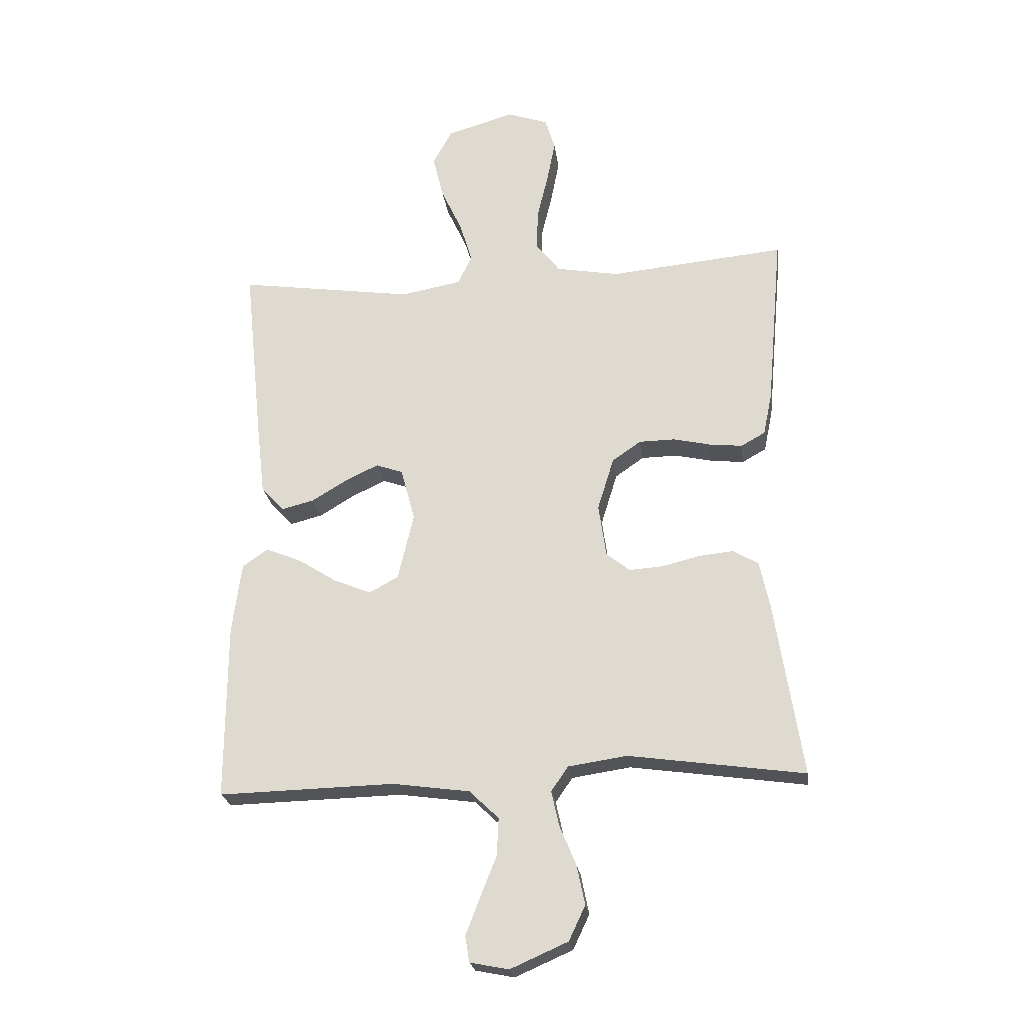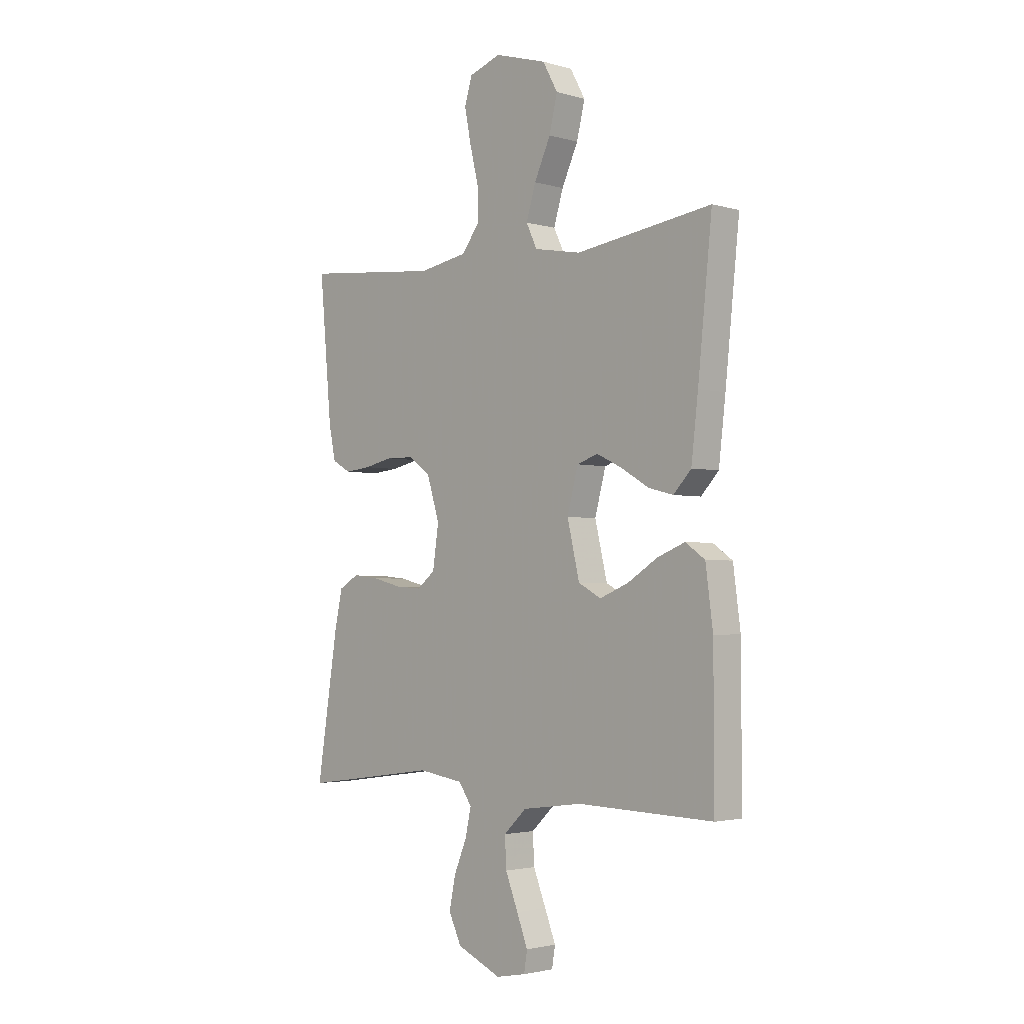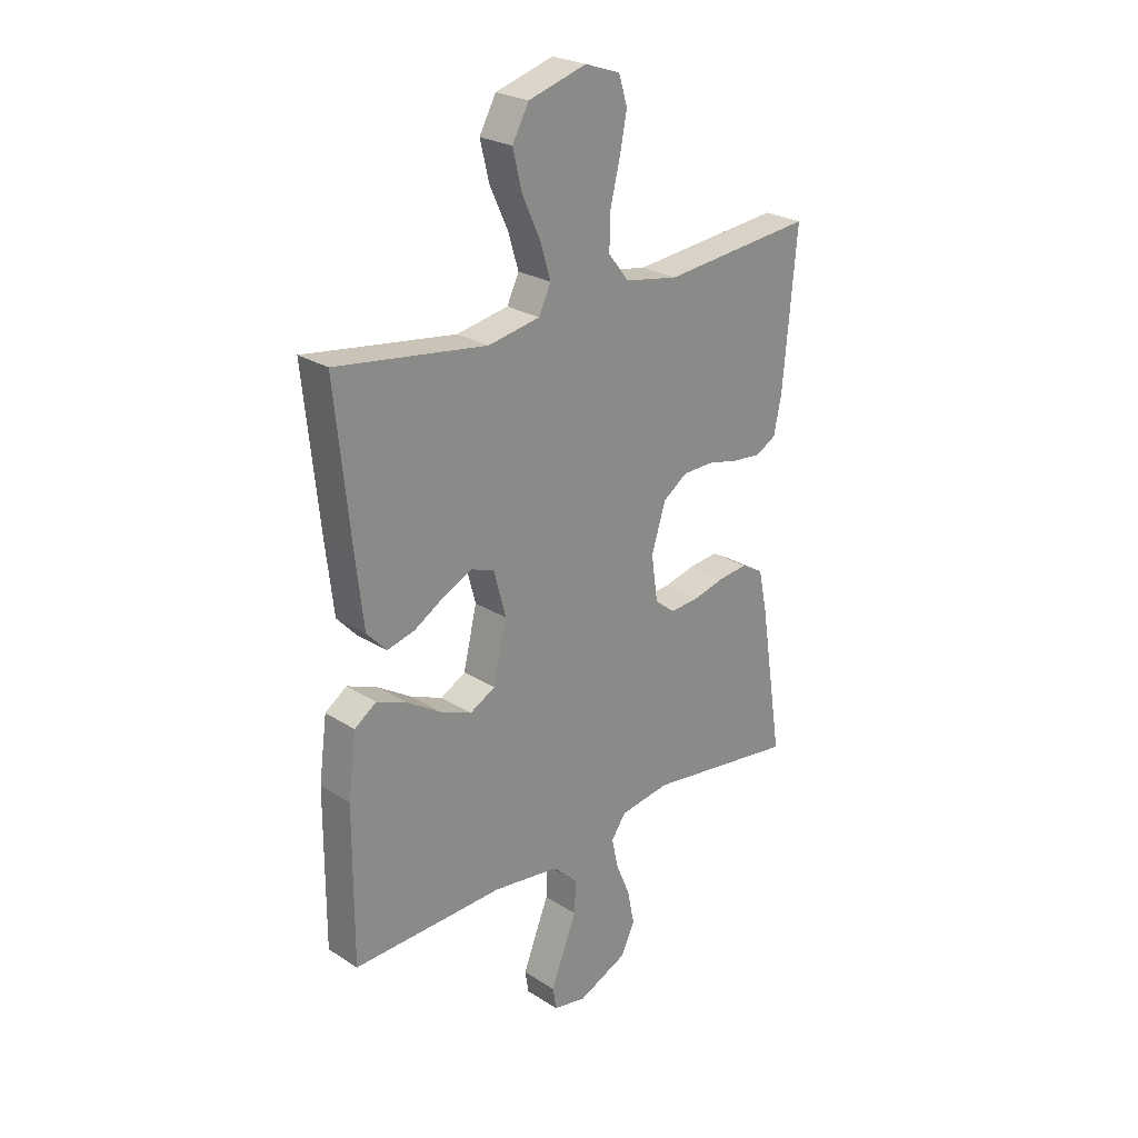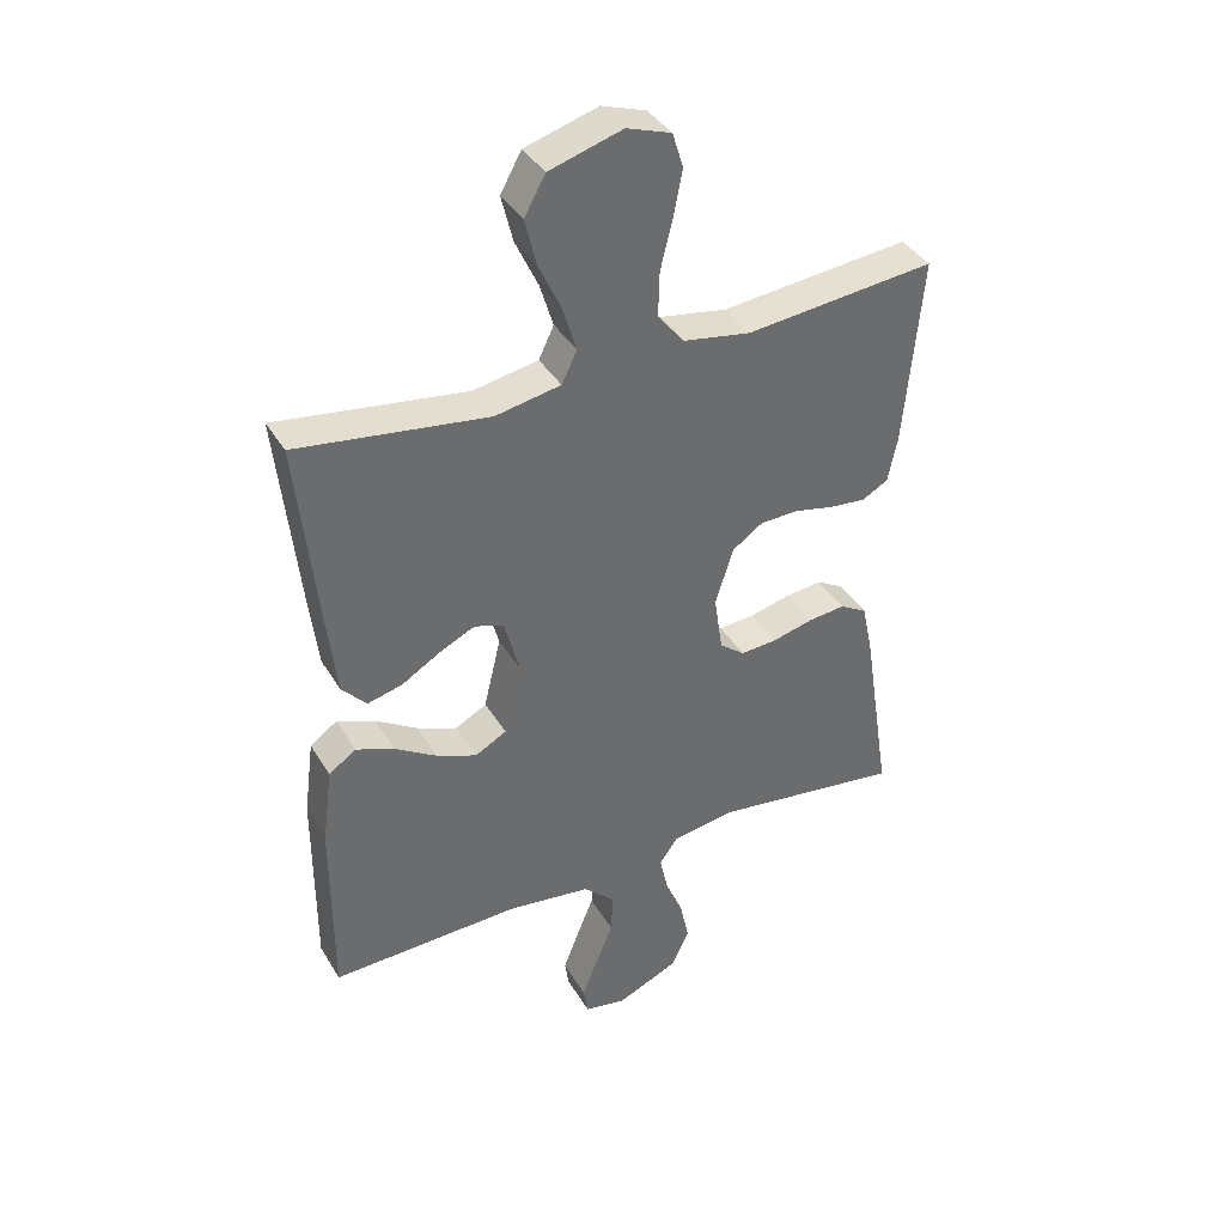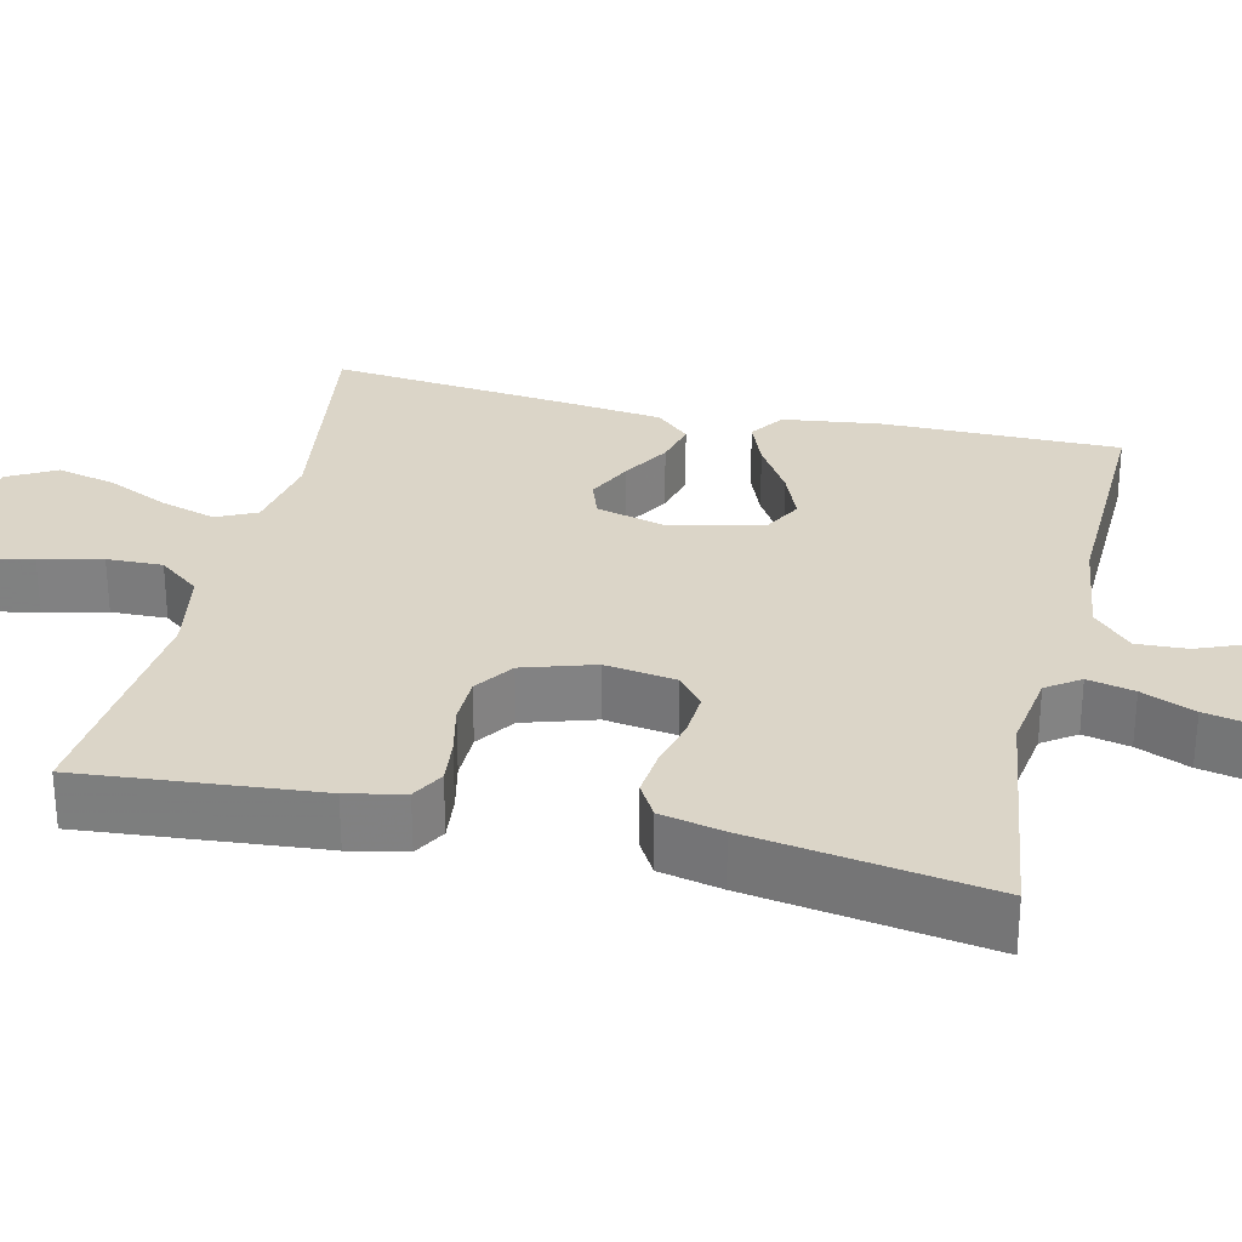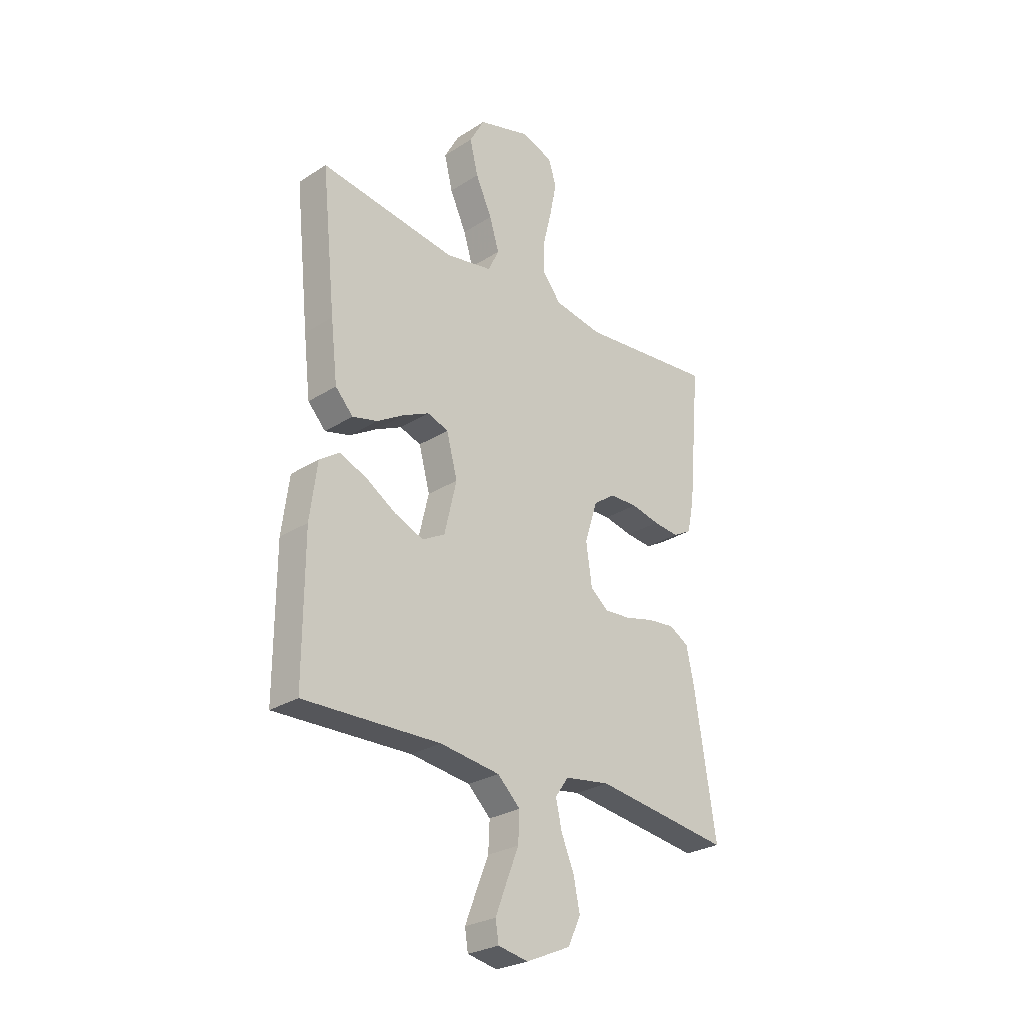
<metadata>
{"format":"obj","ext":"obj","renderer":"f3d","projection":"perspective","resolution":1024,"background":"white","views":[{"elev":-23.2,"azim":7.5,"up":"+Z"},{"elev":-2.5,"azim":-134.5,"up":"+Z"},{"elev":25.2,"azim":-44.4,"up":"+Z"},{"elev":38.9,"azim":-27.9,"up":"+Z"},{"elev":29.5,"azim":103.1,"up":"+Y"},{"elev":-27.2,"azim":-45.5,"up":"+Z"}]}
</metadata>
<code>
v 0.5 0.07 -0.5
v 0.2 0.07 -0.458
v 0.1 0.07 -0.473
v 0.071 0.07 -0.515
v 0.084 0.07 -0.574
v 0.112 0.07 -0.641
v 0.126 0.07 -0.709
v 0.098 0.07 -0.768
v 0 0.07 -0.811
v -0.066 0.07 -0.798
v -0.073 0.07 -0.754
v -0.049 0.07 -0.692
v -0.021 0.07 -0.622
v -0.018 0.07 -0.558
v -0.068 0.07 -0.51
v -0.2 0.07 -0.492
v -0.5 0.07 -0.5
v -0.499 0.07 -0.2
v -0.483 0.07 -0.079
v -0.44 0.07 -0.049
v -0.38 0.07 -0.073
v -0.313 0.07 -0.115
v -0.25 0.07 -0.141
v -0.2 0.07 -0.114
v -0.173 0.07 0
v -0.197 0.07 0.09
v -0.243 0.07 0.106
v -0.3 0.07 0.079
v -0.36 0.07 0.043
v -0.415 0.07 0.029
v -0.454 0.07 0.071
v -0.469 0.07 0.2
v -0.5 0.07 0.5
v -0.2 0.07 0.457
v -0.097 0.07 0.476
v -0.073 0.07 0.526
v -0.094 0.07 0.595
v -0.13 0.07 0.673
v -0.148 0.07 0.747
v -0.115 0.07 0.807
v 0 0.07 0.841
v 0.07 0.07 0.817
v 0.087 0.07 0.762
v 0.073 0.07 0.69
v 0.054 0.07 0.612
v 0.052 0.07 0.542
v 0.093 0.07 0.49
v 0.2 0.07 0.471
v 0.5 0.07 0.5
v 0.473 0.07 0.2
v 0.458 0.07 0.128
v 0.417 0.07 0.105
v 0.36 0.07 0.111
v 0.297 0.07 0.125
v 0.236 0.07 0.124
v 0.187 0.07 0.09
v 0.159 0.07 0
v 0.172 0.07 -0.09
v 0.212 0.07 -0.122
v 0.27 0.07 -0.118
v 0.334 0.07 -0.102
v 0.393 0.07 -0.096
v 0.436 0.07 -0.121
v 0.453 0.07 -0.2
v 0.5 0 -0.5
v 0.2 0 -0.458
v 0.1 0 -0.473
v 0.071 0 -0.515
v 0.084 0 -0.574
v 0.112 0 -0.641
v 0.126 0 -0.709
v 0.098 0 -0.768
v 0 0 -0.811
v -0.066 0 -0.798
v -0.073 0 -0.754
v -0.049 0 -0.692
v -0.021 0 -0.622
v -0.018 0 -0.558
v -0.068 0 -0.51
v -0.2 0 -0.492
v -0.5 0 -0.5
v -0.499 0 -0.2
v -0.483 0 -0.079
v -0.44 0 -0.049
v -0.38 0 -0.073
v -0.313 0 -0.115
v -0.25 0 -0.141
v -0.2 0 -0.114
v -0.173 0 0
v -0.197 0 0.09
v -0.243 0 0.106
v -0.3 0 0.079
v -0.36 0 0.043
v -0.415 0 0.029
v -0.454 0 0.071
v -0.469 0 0.2
v -0.5 0 0.5
v -0.2 0 0.457
v -0.097 0 0.476
v -0.073 0 0.526
v -0.094 0 0.595
v -0.13 0 0.673
v -0.148 0 0.747
v -0.115 0 0.807
v 0 0 0.841
v 0.07 0 0.817
v 0.087 0 0.762
v 0.073 0 0.69
v 0.054 0 0.612
v 0.052 0 0.542
v 0.093 0 0.49
v 0.2 0 0.471
v 0.5 0 0.5
v 0.473 0 0.2
v 0.458 0 0.128
v 0.417 0 0.105
v 0.36 0 0.111
v 0.297 0 0.125
v 0.236 0 0.124
v 0.187 0 0.09
v 0.159 0 0
v 0.172 0 -0.09
v 0.212 0 -0.122
v 0.27 0 -0.118
v 0.334 0 -0.102
v 0.393 0 -0.096
v 0.436 0 -0.121
v 0.453 0 -0.2
f 64 1 2
f 63 64 2
f 62 63 2
f 61 62 2
f 60 61 2
f 59 60 2 3
f 58 59 3 4
f 57 58 4
f 52 53 54
f 51 52 54
f 50 51 54
f 49 50 54
f 48 49 54
f 47 48 54 55
f 46 47 55 56
f 43 44 45
f 42 43 45
f 41 42 45
f 40 41 45
f 39 40 45
f 38 39 45
f 37 38 45
f 36 37 45 46
f 46 56 57
f 36 46 57
f 35 36 57
f 32 33 34
f 31 32 34
f 30 31 34
f 29 30 34
f 28 29 34
f 27 28 34 35
f 20 21 22
f 19 20 22
f 18 19 22
f 17 18 22
f 16 17 22
f 15 16 22 23
f 14 15 23 24
f 11 12 13
f 10 11 13
f 9 10 13
f 8 9 13
f 7 8 13
f 6 7 13
f 5 6 13
f 4 5 13 14
f 14 24 25
f 4 14 25
f 57 4 25
f 26 27 35 57
f 25 26 57
f 66 65 128
f 66 128 127
f 66 127 126
f 66 126 125
f 66 125 124
f 67 66 124 123
f 68 67 123 122
f 68 122 121
f 118 117 116
f 118 116 115
f 118 115 114
f 118 114 113
f 118 113 112
f 119 118 112 111
f 120 119 111 110
f 109 108 107
f 109 107 106
f 109 106 105
f 109 105 104
f 109 104 103
f 109 103 102
f 109 102 101
f 110 109 101 100
f 121 120 110
f 121 110 100
f 121 100 99
f 98 97 96
f 98 96 95
f 98 95 94
f 98 94 93
f 98 93 92
f 99 98 92 91
f 86 85 84
f 86 84 83
f 86 83 82
f 86 82 81
f 86 81 80
f 87 86 80 79
f 88 87 79 78
f 77 76 75
f 77 75 74
f 77 74 73
f 77 73 72
f 77 72 71
f 77 71 70
f 77 70 69
f 78 77 69 68
f 89 88 78
f 89 78 68
f 89 68 121
f 121 99 91 90
f 121 90 89
f 1 65 66 2
f 2 66 67 3
f 3 67 68 4
f 4 68 69 5
f 5 69 70 6
f 6 70 71 7
f 7 71 72 8
f 8 72 73 9
f 9 73 74 10
f 10 74 75 11
f 11 75 76 12
f 12 76 77 13
f 13 77 78 14
f 14 78 79 15
f 15 79 80 16
f 16 80 81 17
f 17 81 82 18
f 18 82 83 19
f 19 83 84 20
f 20 84 85 21
f 21 85 86 22
f 22 86 87 23
f 23 87 88 24
f 24 88 89 25
f 25 89 90 26
f 26 90 91 27
f 27 91 92 28
f 28 92 93 29
f 29 93 94 30
f 30 94 95 31
f 31 95 96 32
f 32 96 97 33
f 33 97 98 34
f 34 98 99 35
f 35 99 100 36
f 36 100 101 37
f 37 101 102 38
f 38 102 103 39
f 39 103 104 40
f 40 104 105 41
f 41 105 106 42
f 42 106 107 43
f 43 107 108 44
f 44 108 109 45
f 45 109 110 46
f 46 110 111 47
f 47 111 112 48
f 48 112 113 49
f 49 113 114 50
f 50 114 115 51
f 51 115 116 52
f 52 116 117 53
f 53 117 118 54
f 54 118 119 55
f 55 119 120 56
f 56 120 121 57
f 57 121 122 58
f 58 122 123 59
f 59 123 124 60
f 60 124 125 61
f 61 125 126 62
f 62 126 127 63
f 63 127 128 64
f 64 128 65 1

</code>
